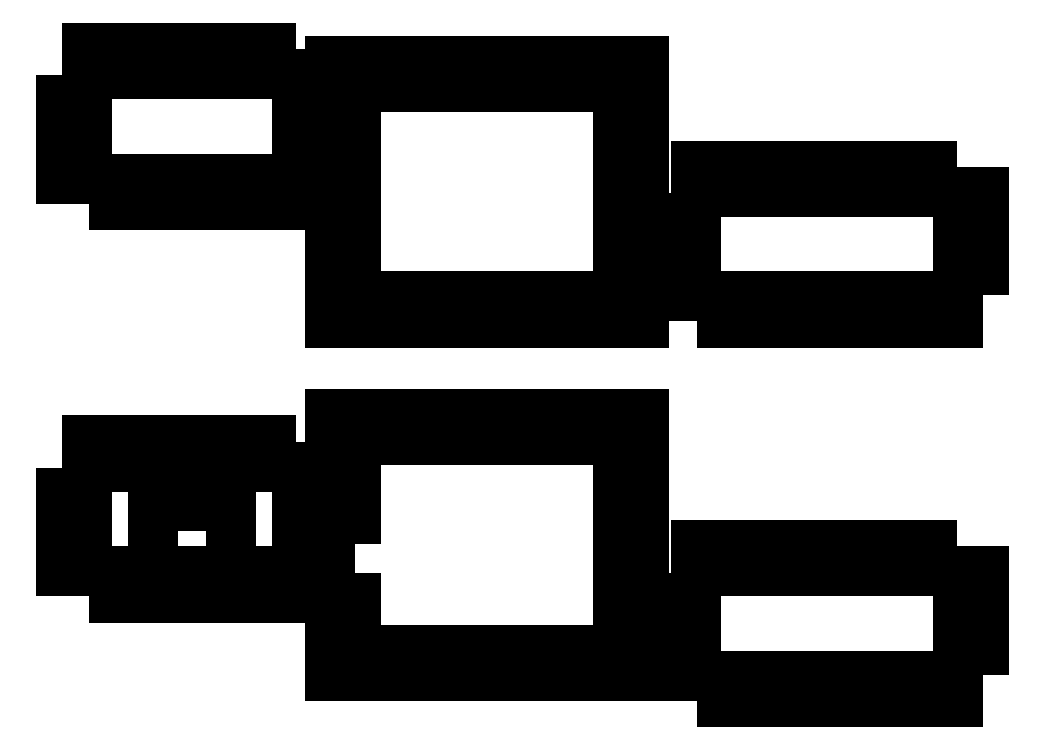
<metadata>
{"format":"dxf","ext":"dxf","renderer":"ezdxf+matplotlib","layout":"modelspace","background":"white","min_lineweight":24,"dpi":150}
</metadata>
<code>
0
SECTION
2
ENTITIES
0
LINE
8
0
10
-45
11
-45
20
-14
21
-10
0
LINE
8
0
10
-45
11
-41
20
-10
21
-10
0
LINE
8
0
10
-41
11
-41
20
-10
21
-6
0
LINE
8
0
10
-41
11
-45
20
-6
21
-6
0
LINE
8
0
10
-45
11
-45
20
-6
21
-2
0
LINE
8
0
10
-45
11
-41
20
-2
21
-2
0
LINE
8
0
10
-41
11
-41
20
-2
21
6
0
LINE
8
0
10
-41
11
-37
20
6
21
6
0
LINE
8
0
10
-37
11
-37
20
6
21
2
0
LINE
8
0
10
-37
11
-33
20
2
21
2
0
LINE
8
0
10
-33
11
-33
20
2
21
6
0
LINE
8
0
10
-33
11
-29
20
6
21
6
0
LINE
8
0
10
-29
11
-29
20
6
21
2
0
LINE
8
0
10
-29
11
-25
20
2
21
2
0
LINE
8
0
10
-25
11
-25
20
2
21
6
0
LINE
8
0
10
-25
11
-21
20
6
21
6
0
LINE
8
0
10
-21
11
-21
20
6
21
2
0
LINE
8
0
10
-21
11
-17
20
2
21
2
0
LINE
8
0
10
-17
11
-17
20
2
21
6
0
LINE
8
0
10
-17
11
-13
20
6
21
6
0
LINE
8
0
10
-13
11
-13
20
6
21
2
0
LINE
8
0
10
-13
11
-5
20
2
21
2
0
LINE
8
0
10
-5
11
-5
20
2
21
-2
0
LINE
8
0
10
-5
11
-9
20
-2
21
-2
0
LINE
8
0
10
-9
11
-9
20
-2
21
-6
0
LINE
8
0
10
-9
11
-5
20
-6
21
-6
0
LINE
8
0
10
-5
11
-5
20
-6
21
-10
0
LINE
8
0
10
-5
11
-9
20
-10
21
-10
0
LINE
8
0
10
-9
11
-9
20
-10
21
-18
0
LINE
8
0
10
-9
11
-13
20
-18
21
-18
0
LINE
8
0
10
-13
11
-13
20
-18
21
-14
0
LINE
8
0
10
-13
11
-17
20
-14
21
-14
0
LINE
8
0
10
-17
11
-17
20
-14
21
-18
0
LINE
8
0
10
-17
11
-21
20
-18
21
-18
0
LINE
8
0
10
-21
11
-21
20
-18
21
-14
0
LINE
8
0
10
-21
11
-19
20
-14
21
-14
0
LINE
8
0
10
-19
11
-19
20
-14
21
-4
0
LINE
8
0
10
-19
11
-31
20
-4
21
-4
0
LINE
8
0
10
-31
11
-31
20
-4
21
-14
0
LINE
8
0
10
-31
11
-33
20
-14
21
-14
0
LINE
8
0
10
-33
11
-33
20
-14
21
-18
0
LINE
8
0
10
-33
11
-37
20
-18
21
-18
0
LINE
8
0
10
-37
11
-37
20
-18
21
-14
0
LINE
8
0
10
-37
11
-45
20
-14
21
-14
0
LINE
8
0
10
-45
11
-45
20
46
21
50
0
LINE
8
0
10
-45
11
-41
20
50
21
50
0
LINE
8
0
10
-41
11
-41
20
50
21
54
0
LINE
8
0
10
-41
11
-45
20
54
21
54
0
LINE
8
0
10
-45
11
-45
20
54
21
58
0
LINE
8
0
10
-45
11
-41
20
58
21
58
0
LINE
8
0
10
-41
11
-41
20
58
21
66
0
LINE
8
0
10
-41
11
-37
20
66
21
66
0
LINE
8
0
10
-37
11
-37
20
66
21
62
0
LINE
8
0
10
-37
11
-33
20
62
21
62
0
LINE
8
0
10
-33
11
-33
20
62
21
66
0
LINE
8
0
10
-33
11
-29
20
66
21
66
0
LINE
8
0
10
-29
11
-29
20
66
21
62
0
LINE
8
0
10
-29
11
-25
20
62
21
62
0
LINE
8
0
10
-25
11
-25
20
62
21
66
0
LINE
8
0
10
-25
11
-21
20
66
21
66
0
LINE
8
0
10
-21
11
-21
20
66
21
62
0
LINE
8
0
10
-21
11
-17
20
62
21
62
0
LINE
8
0
10
-17
11
-17
20
62
21
66
0
LINE
8
0
10
-17
11
-13
20
66
21
66
0
LINE
8
0
10
-13
11
-13
20
66
21
62
0
LINE
8
0
10
-13
11
-5
20
62
21
62
0
LINE
8
0
10
-5
11
-5
20
62
21
58
0
LINE
8
0
10
-5
11
-9
20
58
21
58
0
LINE
8
0
10
-9
11
-9
20
58
21
54
0
LINE
8
0
10
-9
11
-5
20
54
21
54
0
LINE
8
0
10
-5
11
-5
20
54
21
50
0
LINE
8
0
10
-5
11
-9
20
50
21
50
0
LINE
8
0
10
-9
11
-9
20
50
21
42
0
LINE
8
0
10
-9
11
-13
20
42
21
42
0
LINE
8
0
10
-13
11
-13
20
42
21
46
0
LINE
8
0
10
-13
11
-17
20
46
21
46
0
LINE
8
0
10
-17
11
-17
20
46
21
42
0
LINE
8
0
10
-17
11
-21
20
42
21
42
0
LINE
8
0
10
-21
11
-21
20
42
21
46
0
LINE
8
0
10
-21
11
-25
20
46
21
46
0
LINE
8
0
10
-25
11
-25
20
46
21
42
0
LINE
8
0
10
-25
11
-29
20
42
21
42
0
LINE
8
0
10
-29
11
-29
20
42
21
46
0
LINE
8
0
10
-29
11
-33
20
46
21
46
0
LINE
8
0
10
-33
11
-33
20
46
21
42
0
LINE
8
0
10
-33
11
-37
20
42
21
42
0
LINE
8
0
10
-37
11
-37
20
42
21
46
0
LINE
8
0
10
-37
11
-45
20
46
21
46
0
LINE
8
0
10
-29
11
-29
20
-18
21
-14
0
LINE
8
0
10
-29
11
-25
20
-14
21
-14
0
LINE
8
0
10
-25
11
-25
20
-14
21
-18
0
LINE
8
0
10
-25
11
-29
20
-18
21
-18
0
LINE
8
0
10
-4
11
-4
20
-30
21
-22
0
LINE
8
0
10
-4
11
0
20
-22
21
-22
0
LINE
8
0
10
0
11
0
20
-22
21
-18
0
LINE
8
0
10
0
11
-4
20
-18
21
-18
0
LINE
8
0
10
-4
11
-4
20
-18
21
-6
0
LINE
8
0
10
-4
11
0
20
-6
21
-6
0
LINE
8
0
10
0
11
0
20
-6
21
-2
0
LINE
8
0
10
0
11
-4
20
-2
21
-2
0
LINE
8
0
10
-4
11
-4
20
-2
21
2
0
LINE
8
0
10
-4
11
0
20
2
21
2
0
LINE
8
0
10
0
11
0
20
2
21
6
0
LINE
8
0
10
0
11
-4
20
6
21
6
0
LINE
8
0
10
-4
11
-4
20
6
21
10
0
LINE
8
0
10
-4
11
4
20
10
21
10
0
LINE
8
0
10
4
11
4
20
10
21
6
0
LINE
8
0
10
4
11
8
20
6
21
6
0
LINE
8
0
10
8
11
8
20
6
21
10
0
LINE
8
0
10
8
11
12
20
10
21
10
0
LINE
8
0
10
12
11
12
20
10
21
6
0
LINE
8
0
10
12
11
16
20
6
21
6
0
LINE
8
0
10
16
11
16
20
6
21
10
0
LINE
8
0
10
16
11
20
20
10
21
10
0
LINE
8
0
10
20
11
20
20
10
21
6
0
LINE
8
0
10
20
11
24
20
6
21
6
0
LINE
8
0
10
24
11
24
20
6
21
10
0
LINE
8
0
10
24
11
28
20
10
21
10
0
LINE
8
0
10
28
11
28
20
10
21
6
0
LINE
8
0
10
28
11
32
20
6
21
6
0
LINE
8
0
10
32
11
32
20
6
21
10
0
LINE
8
0
10
32
11
36
20
10
21
10
0
LINE
8
0
10
36
11
36
20
10
21
6
0
LINE
8
0
10
36
11
40
20
6
21
6
0
LINE
8
0
10
40
11
40
20
6
21
10
0
LINE
8
0
10
40
11
44
20
10
21
10
0
LINE
8
0
10
44
11
44
20
10
21
2
0
LINE
8
0
10
44
11
40
20
2
21
2
0
LINE
8
0
10
40
11
40
20
2
21
-2
0
LINE
8
0
10
40
11
44
20
-2
21
-2
0
LINE
8
0
10
44
11
44
20
-2
21
-6
0
LINE
8
0
10
44
11
40
20
-6
21
-6
0
LINE
8
0
10
40
11
40
20
-6
21
-10
0
LINE
8
0
10
40
11
44
20
-10
21
-10
0
LINE
8
0
10
44
11
44
20
-10
21
-14
0
LINE
8
0
10
44
11
40
20
-14
21
-14
0
LINE
8
0
10
40
11
40
20
-14
21
-18
0
LINE
8
0
10
40
11
44
20
-18
21
-18
0
LINE
8
0
10
44
11
44
20
-18
21
-22
0
LINE
8
0
10
44
11
40
20
-22
21
-22
0
LINE
8
0
10
40
11
40
20
-22
21
-26
0
LINE
8
0
10
40
11
44
20
-26
21
-26
0
LINE
8
0
10
44
11
44
20
-26
21
-30
0
LINE
8
0
10
44
11
36
20
-30
21
-30
0
LINE
8
0
10
36
11
36
20
-30
21
-26
0
LINE
8
0
10
36
11
32
20
-26
21
-26
0
LINE
8
0
10
32
11
32
20
-26
21
-30
0
LINE
8
0
10
32
11
28
20
-30
21
-30
0
LINE
8
0
10
28
11
28
20
-30
21
-26
0
LINE
8
0
10
28
11
24
20
-26
21
-26
0
LINE
8
0
10
24
11
24
20
-26
21
-30
0
LINE
8
0
10
24
11
20
20
-30
21
-30
0
LINE
8
0
10
20
11
20
20
-30
21
-26
0
LINE
8
0
10
20
11
16
20
-26
21
-26
0
LINE
8
0
10
16
11
16
20
-26
21
-30
0
LINE
8
0
10
16
11
12
20
-30
21
-30
0
LINE
8
0
10
12
11
12
20
-30
21
-26
0
LINE
8
0
10
12
11
8
20
-26
21
-26
0
LINE
8
0
10
8
11
8
20
-26
21
-30
0
LINE
8
0
10
8
11
4
20
-30
21
-30
0
LINE
8
0
10
4
11
4
20
-30
21
-26
0
LINE
8
0
10
4
11
0
20
-26
21
-26
0
LINE
8
0
10
0
11
0
20
-26
21
-30
0
LINE
8
0
10
0
11
-4
20
-30
21
-30
0
LINE
8
0
10
-4
11
-4
20
24
21
32
0
LINE
8
0
10
-4
11
0
20
32
21
32
0
LINE
8
0
10
0
11
0
20
32
21
36
0
LINE
8
0
10
0
11
-4
20
36
21
36
0
LINE
8
0
10
-4
11
-4
20
36
21
40
0
LINE
8
0
10
-4
11
0
20
40
21
40
0
LINE
8
0
10
0
11
0
20
40
21
44
0
LINE
8
0
10
0
11
-4
20
44
21
44
0
LINE
8
0
10
-4
11
-4
20
44
21
48
0
LINE
8
0
10
-4
11
0
20
48
21
48
0
LINE
8
0
10
0
11
0
20
48
21
52
0
LINE
8
0
10
0
11
-4
20
52
21
52
0
LINE
8
0
10
-4
11
-4
20
52
21
56
0
LINE
8
0
10
-4
11
0
20
56
21
56
0
LINE
8
0
10
0
11
0
20
56
21
60
0
LINE
8
0
10
0
11
-4
20
60
21
60
0
LINE
8
0
10
-4
11
-4
20
60
21
64
0
LINE
8
0
10
-4
11
4
20
64
21
64
0
LINE
8
0
10
4
11
4
20
64
21
60
0
LINE
8
0
10
4
11
8
20
60
21
60
0
LINE
8
0
10
8
11
8
20
60
21
64
0
LINE
8
0
10
8
11
12
20
64
21
64
0
LINE
8
0
10
12
11
12
20
64
21
60
0
LINE
8
0
10
12
11
16
20
60
21
60
0
LINE
8
0
10
16
11
16
20
60
21
64
0
LINE
8
0
10
16
11
20
20
64
21
64
0
LINE
8
0
10
20
11
20
20
64
21
60
0
LINE
8
0
10
20
11
24
20
60
21
60
0
LINE
8
0
10
24
11
24
20
60
21
64
0
LINE
8
0
10
24
11
28
20
64
21
64
0
LINE
8
0
10
28
11
28
20
64
21
60
0
LINE
8
0
10
28
11
32
20
60
21
60
0
LINE
8
0
10
32
11
32
20
60
21
64
0
LINE
8
0
10
32
11
36
20
64
21
64
0
LINE
8
0
10
36
11
36
20
64
21
60
0
LINE
8
0
10
36
11
40
20
60
21
60
0
LINE
8
0
10
40
11
40
20
60
21
64
0
LINE
8
0
10
40
11
44
20
64
21
64
0
LINE
8
0
10
44
11
44
20
64
21
56
0
LINE
8
0
10
44
11
40
20
56
21
56
0
LINE
8
0
10
40
11
40
20
56
21
52
0
LINE
8
0
10
40
11
44
20
52
21
52
0
LINE
8
0
10
44
11
44
20
52
21
48
0
LINE
8
0
10
44
11
40
20
48
21
48
0
LINE
8
0
10
40
11
40
20
48
21
44
0
LINE
8
0
10
40
11
44
20
44
21
44
0
LINE
8
0
10
44
11
44
20
44
21
40
0
LINE
8
0
10
44
11
40
20
40
21
40
0
LINE
8
0
10
40
11
40
20
40
21
36
0
LINE
8
0
10
40
11
44
20
36
21
36
0
LINE
8
0
10
44
11
44
20
36
21
32
0
LINE
8
0
10
44
11
40
20
32
21
32
0
LINE
8
0
10
40
11
40
20
32
21
28
0
LINE
8
0
10
40
11
44
20
28
21
28
0
LINE
8
0
10
44
11
44
20
28
21
24
0
LINE
8
0
10
44
11
36
20
24
21
24
0
LINE
8
0
10
36
11
36
20
24
21
28
0
LINE
8
0
10
36
11
32
20
28
21
28
0
LINE
8
0
10
32
11
32
20
28
21
24
0
LINE
8
0
10
32
11
28
20
24
21
24
0
LINE
8
0
10
28
11
28
20
24
21
28
0
LINE
8
0
10
28
11
24
20
28
21
28
0
LINE
8
0
10
24
11
24
20
28
21
24
0
LINE
8
0
10
24
11
20
20
24
21
24
0
LINE
8
0
10
20
11
20
20
24
21
28
0
LINE
8
0
10
20
11
16
20
28
21
28
0
LINE
8
0
10
16
11
16
20
28
21
24
0
LINE
8
0
10
16
11
12
20
24
21
24
0
LINE
8
0
10
12
11
12
20
24
21
28
0
LINE
8
0
10
12
11
8
20
28
21
28
0
LINE
8
0
10
8
11
8
20
28
21
24
0
LINE
8
0
10
8
11
4
20
24
21
24
0
LINE
8
0
10
4
11
4
20
24
21
28
0
LINE
8
0
10
4
11
0
20
28
21
28
0
LINE
8
0
10
0
11
0
20
28
21
24
0
LINE
8
0
10
0
11
-4
20
24
21
24
0
LINE
8
0
10
48
11
48
20
-30
21
-26
0
LINE
8
0
10
48
11
52
20
-26
21
-26
0
LINE
8
0
10
52
11
52
20
-26
21
-22
0
LINE
8
0
10
52
11
48
20
-22
21
-22
0
LINE
8
0
10
48
11
48
20
-22
21
-18
0
LINE
8
0
10
48
11
52
20
-18
21
-18
0
LINE
8
0
10
52
11
52
20
-18
21
-10
0
LINE
8
0
10
52
11
56
20
-10
21
-10
0
LINE
8
0
10
56
11
56
20
-10
21
-14
0
LINE
8
0
10
56
11
60
20
-14
21
-14
0
LINE
8
0
10
60
11
60
20
-14
21
-10
0
LINE
8
0
10
60
11
64
20
-10
21
-10
0
LINE
8
0
10
64
11
64
20
-10
21
-14
0
LINE
8
0
10
64
11
68
20
-14
21
-14
0
LINE
8
0
10
68
11
68
20
-14
21
-10
0
LINE
8
0
10
68
11
72
20
-10
21
-10
0
LINE
8
0
10
72
11
72
20
-10
21
-14
0
LINE
8
0
10
72
11
76
20
-14
21
-14
0
LINE
8
0
10
76
11
76
20
-14
21
-10
0
LINE
8
0
10
76
11
80
20
-10
21
-10
0
LINE
8
0
10
80
11
80
20
-10
21
-14
0
LINE
8
0
10
80
11
84
20
-14
21
-14
0
LINE
8
0
10
84
11
84
20
-14
21
-10
0
LINE
8
0
10
84
11
88
20
-10
21
-10
0
LINE
8
0
10
88
11
88
20
-10
21
-14
0
LINE
8
0
10
88
11
96
20
-14
21
-14
0
LINE
8
0
10
96
11
96
20
-14
21
-18
0
LINE
8
0
10
96
11
92
20
-18
21
-18
0
LINE
8
0
10
92
11
92
20
-18
21
-22
0
LINE
8
0
10
92
11
96
20
-22
21
-22
0
LINE
8
0
10
96
11
96
20
-22
21
-26
0
LINE
8
0
10
96
11
92
20
-26
21
-26
0
LINE
8
0
10
92
11
92
20
-26
21
-34
0
LINE
8
0
10
92
11
88
20
-34
21
-34
0
LINE
8
0
10
88
11
88
20
-34
21
-30
0
LINE
8
0
10
88
11
84
20
-30
21
-30
0
LINE
8
0
10
84
11
84
20
-30
21
-34
0
LINE
8
0
10
84
11
80
20
-34
21
-34
0
LINE
8
0
10
80
11
80
20
-34
21
-30
0
LINE
8
0
10
80
11
76
20
-30
21
-30
0
LINE
8
0
10
76
11
76
20
-30
21
-34
0
LINE
8
0
10
76
11
72
20
-34
21
-34
0
LINE
8
0
10
72
11
72
20
-34
21
-30
0
LINE
8
0
10
72
11
68
20
-30
21
-30
0
LINE
8
0
10
68
11
68
20
-30
21
-34
0
LINE
8
0
10
68
11
64
20
-34
21
-34
0
LINE
8
0
10
64
11
64
20
-34
21
-30
0
LINE
8
0
10
64
11
60
20
-30
21
-30
0
LINE
8
0
10
60
11
60
20
-30
21
-34
0
LINE
8
0
10
60
11
56
20
-34
21
-34
0
LINE
8
0
10
56
11
56
20
-34
21
-30
0
LINE
8
0
10
56
11
48
20
-30
21
-30
0
LINE
8
0
10
48
11
48
20
28
21
32
0
LINE
8
0
10
48
11
52
20
32
21
32
0
LINE
8
0
10
52
11
52
20
32
21
36
0
LINE
8
0
10
52
11
48
20
36
21
36
0
LINE
8
0
10
48
11
48
20
36
21
40
0
LINE
8
0
10
48
11
52
20
40
21
40
0
LINE
8
0
10
52
11
52
20
40
21
48
0
LINE
8
0
10
52
11
56
20
48
21
48
0
LINE
8
0
10
56
11
56
20
48
21
44
0
LINE
8
0
10
56
11
60
20
44
21
44
0
LINE
8
0
10
60
11
60
20
44
21
48
0
LINE
8
0
10
60
11
64
20
48
21
48
0
LINE
8
0
10
64
11
64
20
48
21
44
0
LINE
8
0
10
64
11
68
20
44
21
44
0
LINE
8
0
10
68
11
68
20
44
21
48
0
LINE
8
0
10
68
11
72
20
48
21
48
0
LINE
8
0
10
72
11
72
20
48
21
44
0
LINE
8
0
10
72
11
76
20
44
21
44
0
LINE
8
0
10
76
11
76
20
44
21
48
0
LINE
8
0
10
76
11
80
20
48
21
48
0
LINE
8
0
10
80
11
80
20
48
21
44
0
LINE
8
0
10
80
11
84
20
44
21
44
0
LINE
8
0
10
84
11
84
20
44
21
48
0
LINE
8
0
10
84
11
88
20
48
21
48
0
LINE
8
0
10
88
11
88
20
48
21
44
0
LINE
8
0
10
88
11
96
20
44
21
44
0
LINE
8
0
10
96
11
96
20
44
21
40
0
LINE
8
0
10
96
11
92
20
40
21
40
0
LINE
8
0
10
92
11
92
20
40
21
36
0
LINE
8
0
10
92
11
96
20
36
21
36
0
LINE
8
0
10
96
11
96
20
36
21
32
0
LINE
8
0
10
96
11
92
20
32
21
32
0
LINE
8
0
10
92
11
92
20
32
21
24
0
LINE
8
0
10
92
11
88
20
24
21
24
0
LINE
8
0
10
88
11
88
20
24
21
28
0
LINE
8
0
10
88
11
84
20
28
21
28
0
LINE
8
0
10
84
11
84
20
28
21
24
0
LINE
8
0
10
84
11
80
20
24
21
24
0
LINE
8
0
10
80
11
80
20
24
21
28
0
LINE
8
0
10
80
11
76
20
28
21
28
0
LINE
8
0
10
76
11
76
20
28
21
24
0
LINE
8
0
10
76
11
72
20
24
21
24
0
LINE
8
0
10
72
11
72
20
24
21
28
0
LINE
8
0
10
72
11
68
20
28
21
28
0
LINE
8
0
10
68
11
68
20
28
21
24
0
LINE
8
0
10
68
11
64
20
24
21
24
0
LINE
8
0
10
64
11
64
20
24
21
28
0
LINE
8
0
10
64
11
60
20
28
21
28
0
LINE
8
0
10
60
11
60
20
28
21
24
0
LINE
8
0
10
60
11
56
20
24
21
24
0
LINE
8
0
10
56
11
56
20
24
21
28
0
LINE
8
0
10
56
11
48
20
28
21
28
0
ENDSEC
0
EOF

</code>
